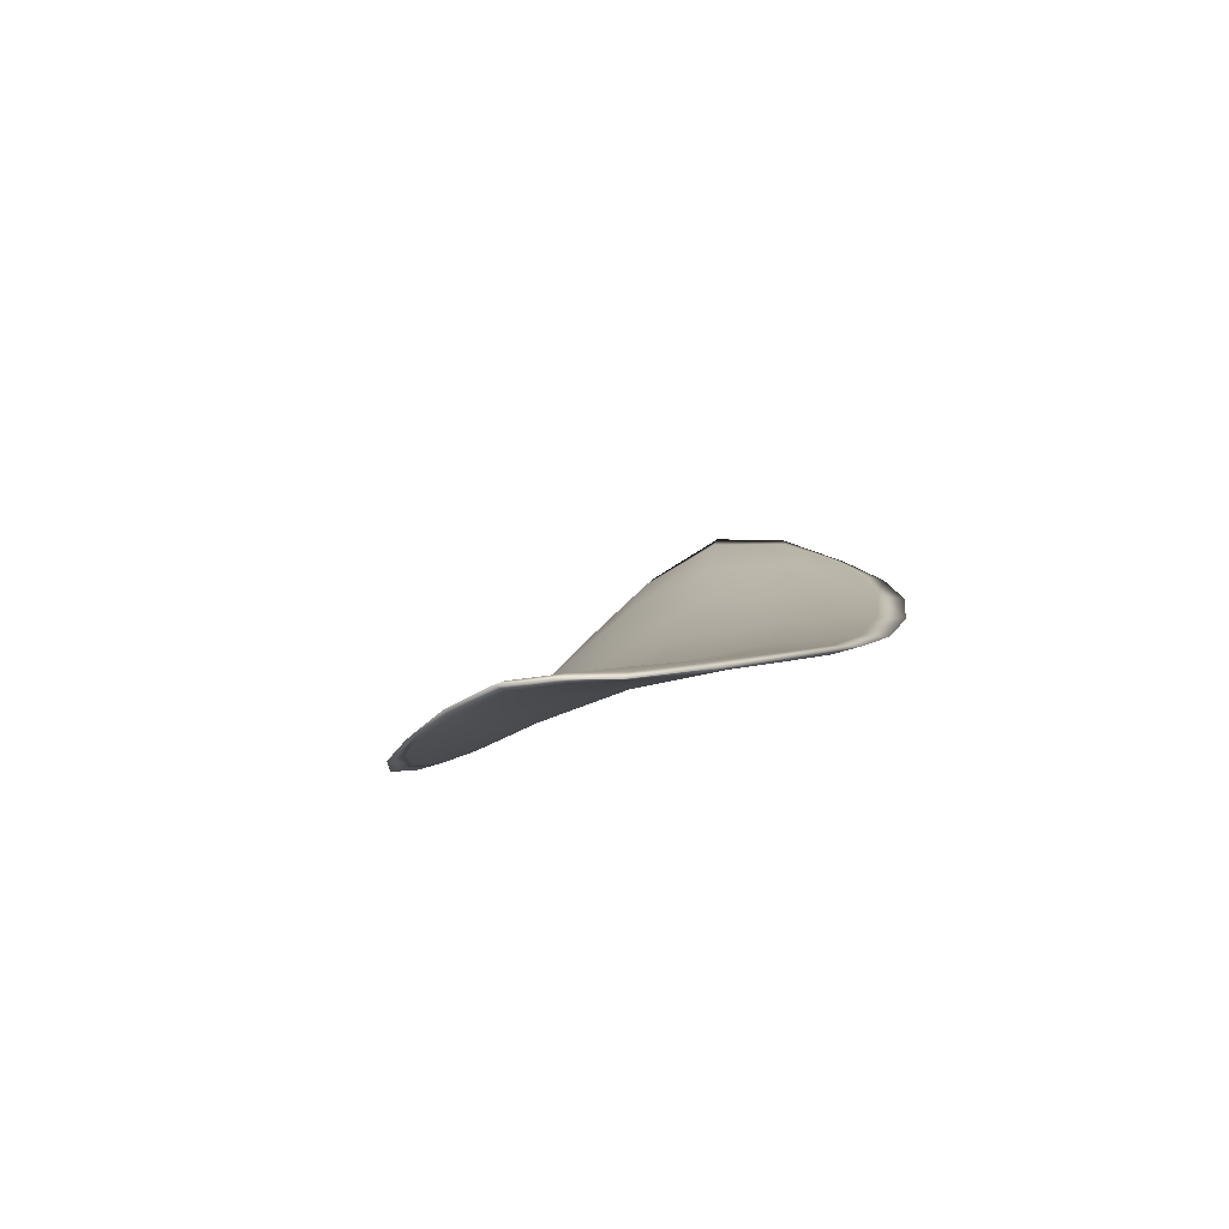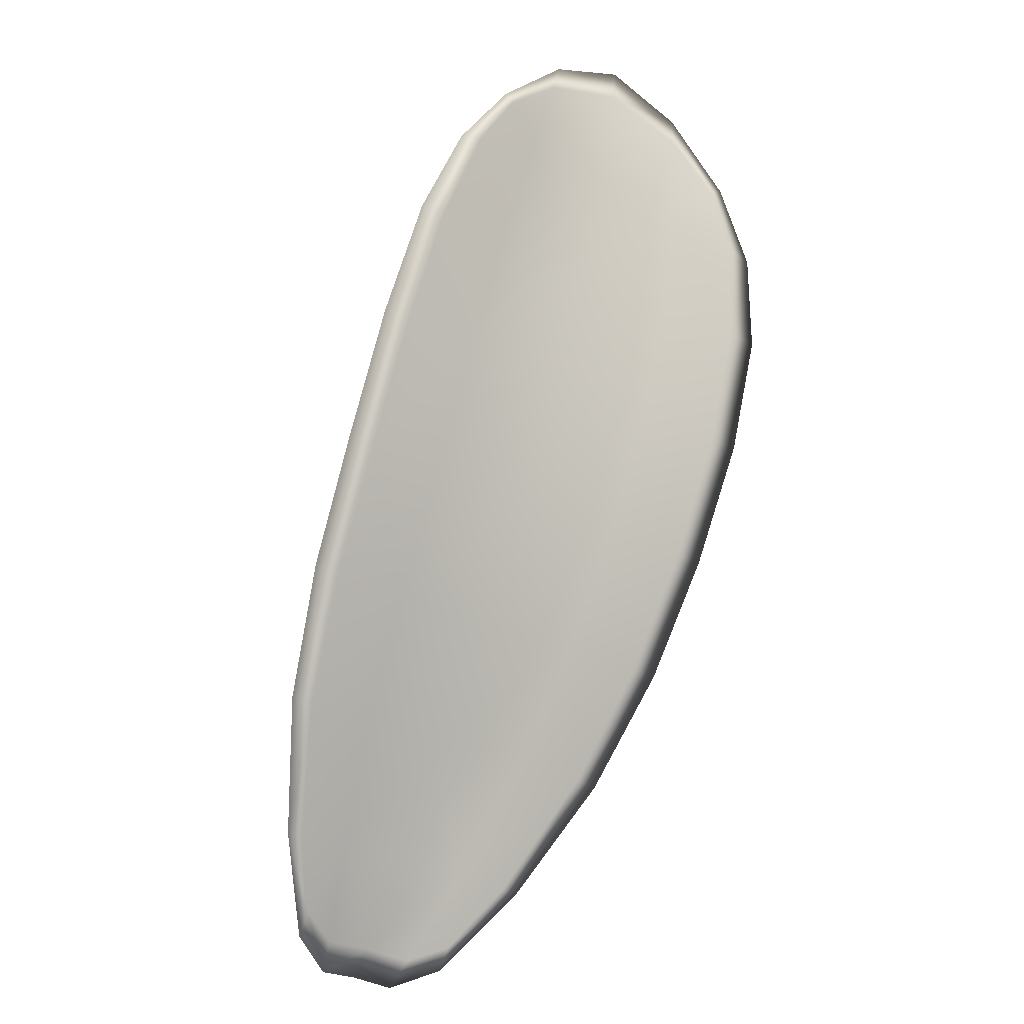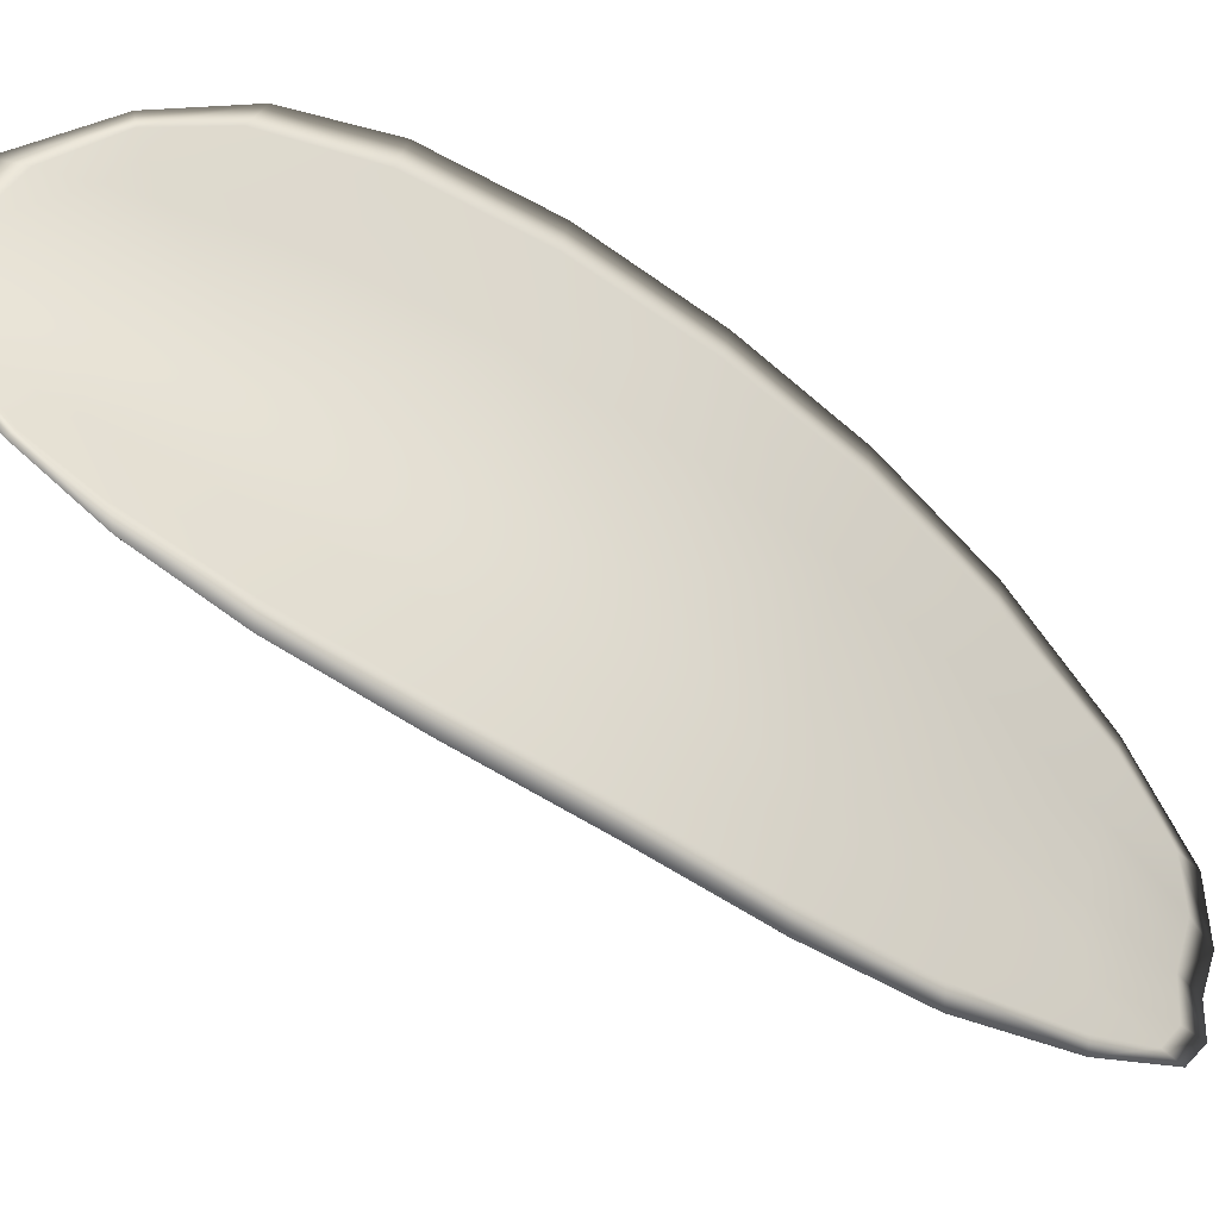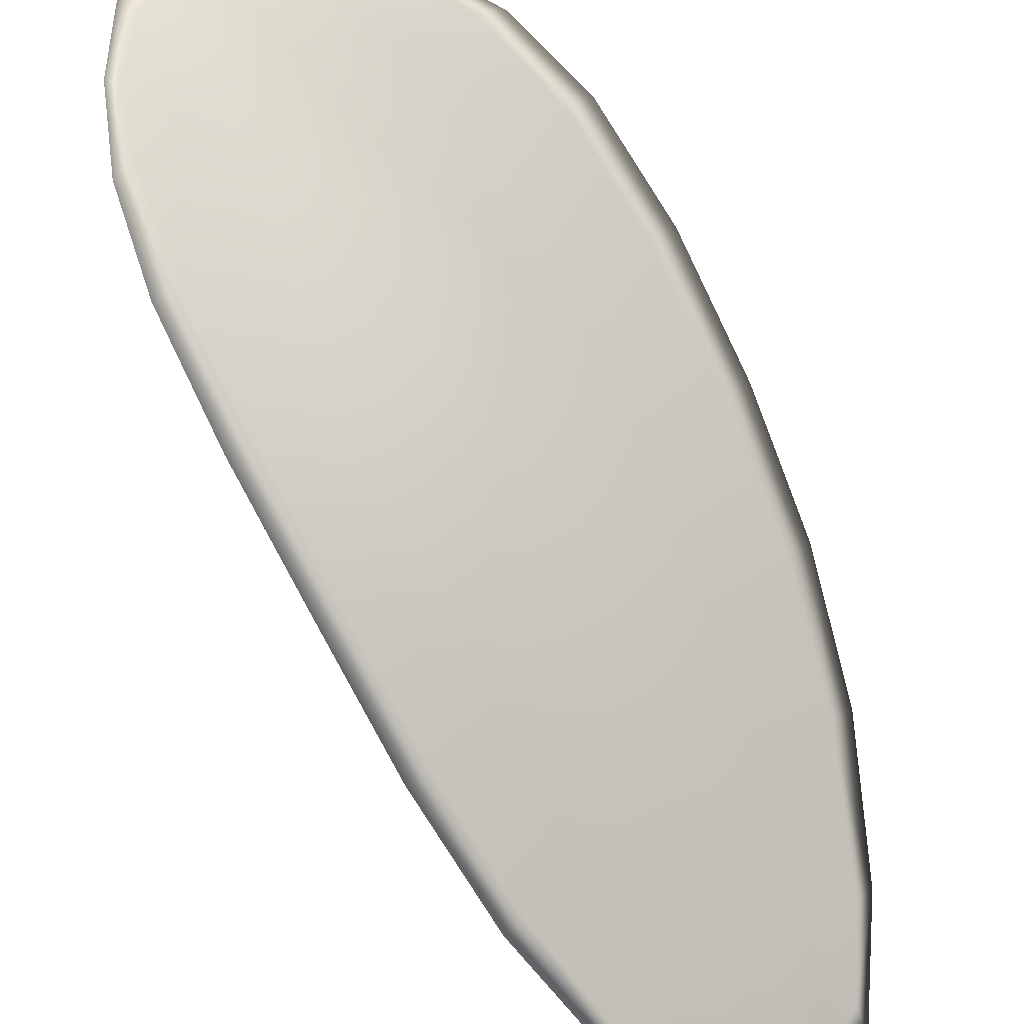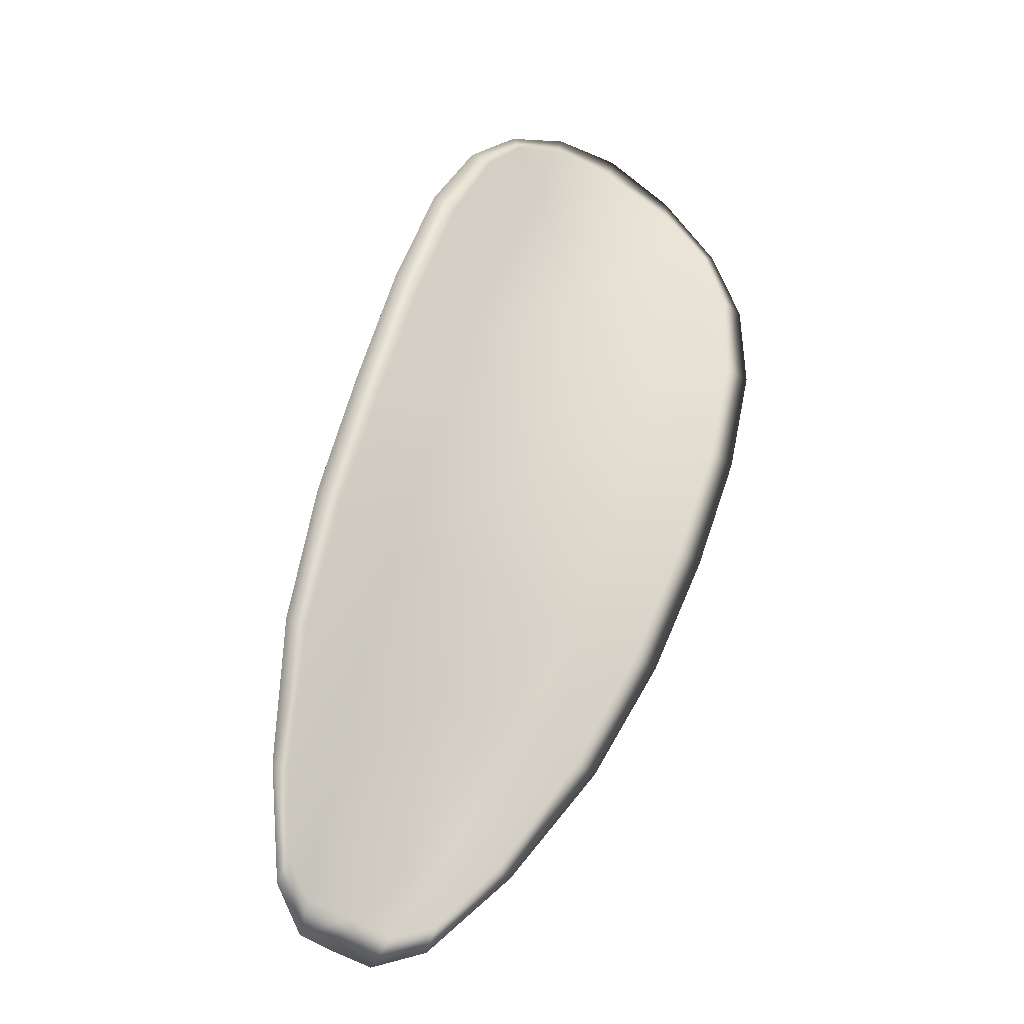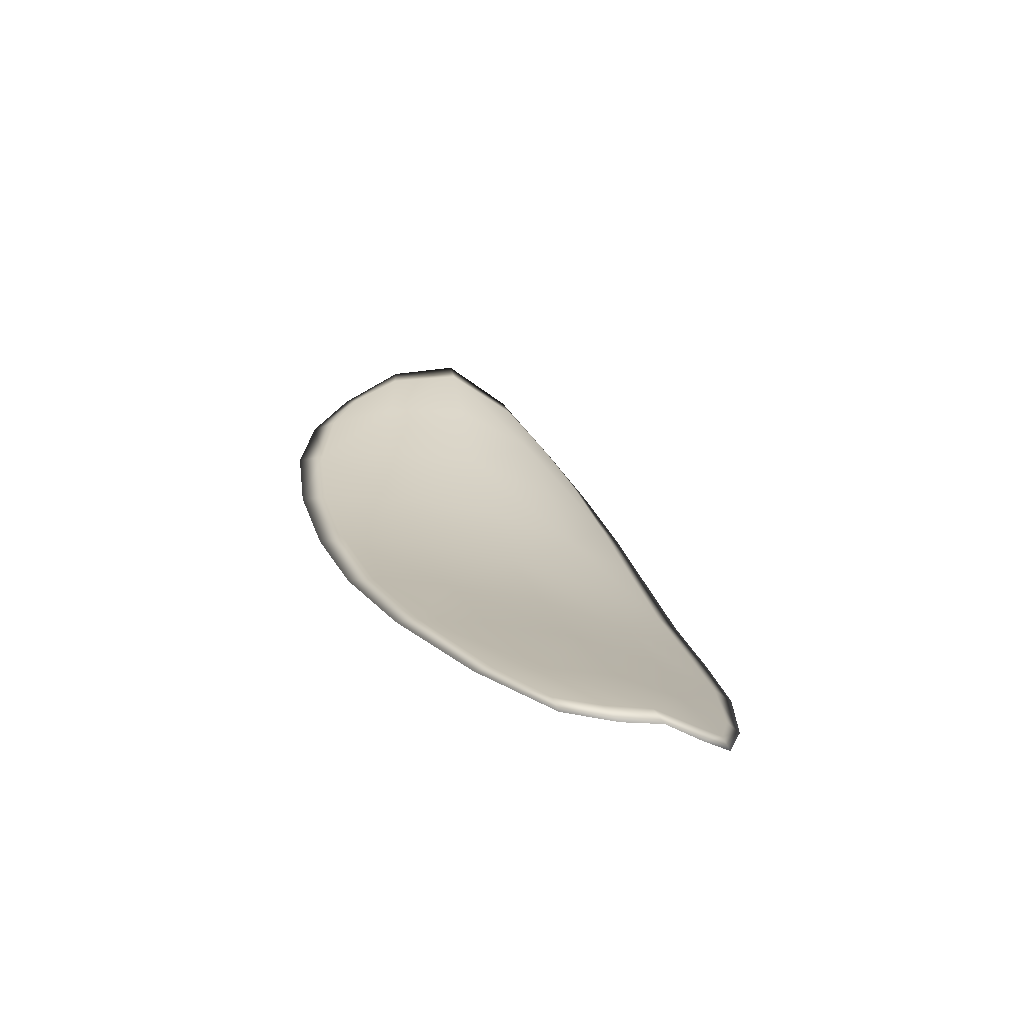
<metadata>
{"format":"obj","ext":"obj","renderer":"f3d","projection":"perspective","resolution":1024,"background":"white","views":[{"elev":-51.5,"azim":31.1,"up":"+Z"},{"elev":-37.7,"azim":160.0,"up":"+Z"},{"elev":60.5,"azim":100.4,"up":"+Y"},{"elev":55.8,"azim":140.5,"up":"+Y"},{"elev":-59.8,"azim":158.5,"up":"+Z"},{"elev":-37.7,"azim":-12.0,"up":"+Z"}]}
</metadata>
<code>
v -2.369 0.6954 -1.129
v -2.367 0.6956 -1.129
v -2.367 0.6947 -1.131
v -2.369 0.6945 -1.131
v -2.37 0.6945 -1.132
v -2.37 0.6953 -1.13
v -2.369 0.6957 -1.129
v -2.368 0.696 -1.128
v -2.367 0.6962 -1.127
v -2.365 0.6961 -1.129
v -2.364 0.6965 -1.13
v -2.363 0.6959 -1.132
v -2.365 0.6953 -1.131
v -2.365 0.6966 -1.128
v -2.364 0.6967 -1.129
v -2.364 0.6911 -1.138
v -2.362 0.6916 -1.138
v -2.362 0.6897 -1.14
v -2.364 0.6893 -1.14
v -2.366 0.6889 -1.14
v -2.366 0.6906 -1.138
v -2.366 0.6922 -1.136
v -2.364 0.6928 -1.136
v -2.363 0.6932 -1.136
v -2.368 0.6904 -1.138
v -2.367 0.6887 -1.14
v -2.369 0.6885 -1.14
v -2.369 0.6902 -1.138
v -2.37 0.6918 -1.136
v -2.368 0.692 -1.136
v -2.369 0.6933 -1.134
v -2.366 0.6936 -1.133
v -2.37 0.6933 -1.134
v -2.364 0.6942 -1.134
v -2.363 0.6947 -1.134
v -2.364 0.6874 -1.142
v -2.363 0.6878 -1.142
v -2.363 0.6866 -1.143
v -2.364 0.686 -1.144
v -2.365 0.6857 -1.144
v -2.365 0.6871 -1.142
v -2.367 0.6869 -1.142
v -2.366 0.6856 -1.144
v -2.367 0.6859 -1.143
v -2.368 0.6869 -1.142
v -2.369 0.6952 -1.129
v -2.367 0.6955 -1.129
v -2.367 0.6961 -1.127
v -2.368 0.6958 -1.128
v -2.369 0.6956 -1.129
v -2.37 0.6952 -1.13
v -2.37 0.6943 -1.132
v -2.369 0.6943 -1.131
v -2.367 0.6945 -1.131
v -2.365 0.6959 -1.129
v -2.364 0.6964 -1.13
v -2.364 0.6966 -1.129
v -2.365 0.6964 -1.128
v -2.365 0.6951 -1.131
v -2.363 0.6957 -1.132
v -2.364 0.691 -1.138
v -2.362 0.6914 -1.138
v -2.362 0.6931 -1.136
v -2.364 0.6926 -1.136
v -2.366 0.6921 -1.136
v -2.366 0.6905 -1.138
v -2.366 0.6887 -1.14
v -2.364 0.6892 -1.14
v -2.362 0.6896 -1.14
v -2.368 0.6902 -1.138
v -2.368 0.6918 -1.136
v -2.37 0.6917 -1.136
v -2.369 0.6901 -1.138
v -2.369 0.6884 -1.14
v -2.367 0.6885 -1.14
v -2.369 0.6932 -1.134
v -2.366 0.6934 -1.133
v -2.37 0.6932 -1.134
v -2.364 0.694 -1.134
v -2.363 0.6946 -1.134
v -2.364 0.6873 -1.142
v -2.363 0.6877 -1.142
v -2.365 0.6869 -1.142
v -2.365 0.6856 -1.144
v -2.364 0.6858 -1.144
v -2.363 0.6865 -1.143
v -2.367 0.6868 -1.142
v -2.368 0.6868 -1.142
v -2.367 0.6858 -1.143
v -2.366 0.6855 -1.144
v -2.363 0.6878 -1.142
v -2.363 0.6862 -1.144
v -2.362 0.6898 -1.14
v -2.363 0.6865 -1.143
v -2.366 0.6851 -1.144
v -2.367 0.6856 -1.144
v -2.365 0.6852 -1.144
v -2.367 0.6858 -1.143
v -2.371 0.6952 -1.13
v -2.37 0.6958 -1.129
v -2.371 0.6944 -1.132
v -2.369 0.6956 -1.129
v -2.365 0.6967 -1.127
v -2.364 0.6968 -1.129
v -2.367 0.6964 -1.126
v -2.364 0.6966 -1.129
v -2.363 0.6966 -1.13
v -2.363 0.696 -1.132
v -2.364 0.6854 -1.144
v -2.368 0.6868 -1.142
v -2.369 0.6884 -1.14
v -2.368 0.6961 -1.127
v -2.371 0.6932 -1.134
v -2.371 0.6917 -1.136
v -2.362 0.6948 -1.134
v -2.362 0.6933 -1.136
v -2.362 0.6917 -1.138
v -2.37 0.6901 -1.138
f 1 2 3
f 1 3 4
f 1 4 5
f 1 5 6
f 1 6 7
f 1 7 8
f 1 8 9
f 1 9 2
f 10 11 12
f 10 12 13
f 10 13 3
f 10 3 2
f 10 2 9
f 10 9 14
f 10 14 15
f 10 15 11
f 16 17 18
f 16 18 19
f 16 19 20
f 16 20 21
f 16 21 22
f 16 22 23
f 16 23 24
f 16 24 17
f 25 21 20
f 25 20 26
f 25 26 27
f 25 27 28
f 25 28 29
f 25 29 30
f 25 30 22
f 25 22 21
f 31 32 22
f 31 22 30
f 31 30 29
f 31 29 33
f 31 33 5
f 31 5 4
f 31 4 3
f 31 3 32
f 34 35 24
f 34 24 23
f 34 23 22
f 34 22 32
f 34 32 3
f 34 3 13
f 34 13 12
f 34 12 35
f 36 37 38
f 36 38 39
f 36 39 40
f 36 40 41
f 36 41 20
f 36 20 19
f 36 19 18
f 36 18 37
f 42 41 40
f 42 40 43
f 42 43 44
f 42 44 45
f 42 45 27
f 42 27 26
f 42 26 20
f 42 20 41
f 46 47 48
f 46 48 49
f 46 49 50
f 46 50 51
f 46 51 52
f 46 52 53
f 46 53 54
f 46 54 47
f 55 56 57
f 55 57 58
f 55 58 48
f 55 48 47
f 55 47 54
f 55 54 59
f 55 59 60
f 55 60 56
f 61 62 63
f 61 63 64
f 61 64 65
f 61 65 66
f 61 66 67
f 61 67 68
f 61 68 69
f 61 69 62
f 70 66 65
f 70 65 71
f 70 71 72
f 70 72 73
f 70 73 74
f 70 74 75
f 70 75 67
f 70 67 66
f 76 77 54
f 76 54 53
f 76 53 52
f 76 52 78
f 76 78 72
f 76 72 71
f 76 71 65
f 76 65 77
f 79 80 60
f 79 60 59
f 79 59 54
f 79 54 77
f 79 77 65
f 79 65 64
f 79 64 63
f 79 63 80
f 81 82 69
f 81 69 68
f 81 68 67
f 81 67 83
f 81 83 84
f 81 84 85
f 81 85 86
f 81 86 82
f 87 83 67
f 87 67 75
f 87 75 74
f 87 74 88
f 87 88 89
f 87 89 90
f 87 90 84
f 87 84 83
f 91 92 38
f 91 38 37
f 91 37 18
f 91 18 93
f 91 93 69
f 91 69 82
f 91 82 94
f 91 94 92
f 95 96 44
f 95 44 43
f 95 43 40
f 95 40 97
f 95 97 84
f 95 84 90
f 95 90 98
f 95 98 96
f 99 100 7
f 99 7 6
f 99 6 5
f 99 5 101
f 99 101 52
f 99 52 51
f 99 51 102
f 99 102 100
f 103 104 15
f 103 15 14
f 103 14 9
f 103 9 105
f 103 105 48
f 103 48 58
f 103 58 106
f 103 106 104
f 107 108 12
f 107 12 11
f 107 11 15
f 107 15 104
f 107 104 106
f 107 106 56
f 107 56 60
f 107 60 108
f 109 97 40
f 109 40 39
f 109 39 38
f 109 38 92
f 109 92 94
f 109 94 85
f 109 85 84
f 109 84 97
f 110 111 27
f 110 27 45
f 110 45 44
f 110 44 96
f 110 96 98
f 110 98 88
f 110 88 74
f 110 74 111
f 112 105 9
f 112 9 8
f 112 8 7
f 112 7 100
f 112 100 102
f 112 102 49
f 112 49 48
f 112 48 105
f 113 101 5
f 113 5 33
f 113 33 29
f 113 29 114
f 113 114 72
f 113 72 78
f 113 78 52
f 113 52 101
f 115 116 24
f 115 24 35
f 115 35 12
f 115 12 108
f 115 108 60
f 115 60 80
f 115 80 63
f 115 63 116
f 117 93 18
f 117 18 17
f 117 17 24
f 117 24 116
f 117 116 63
f 117 63 62
f 117 62 69
f 117 69 93
f 118 114 29
f 118 29 28
f 118 28 27
f 118 27 111
f 118 111 74
f 118 74 73
f 118 73 72
f 118 72 114

</code>
